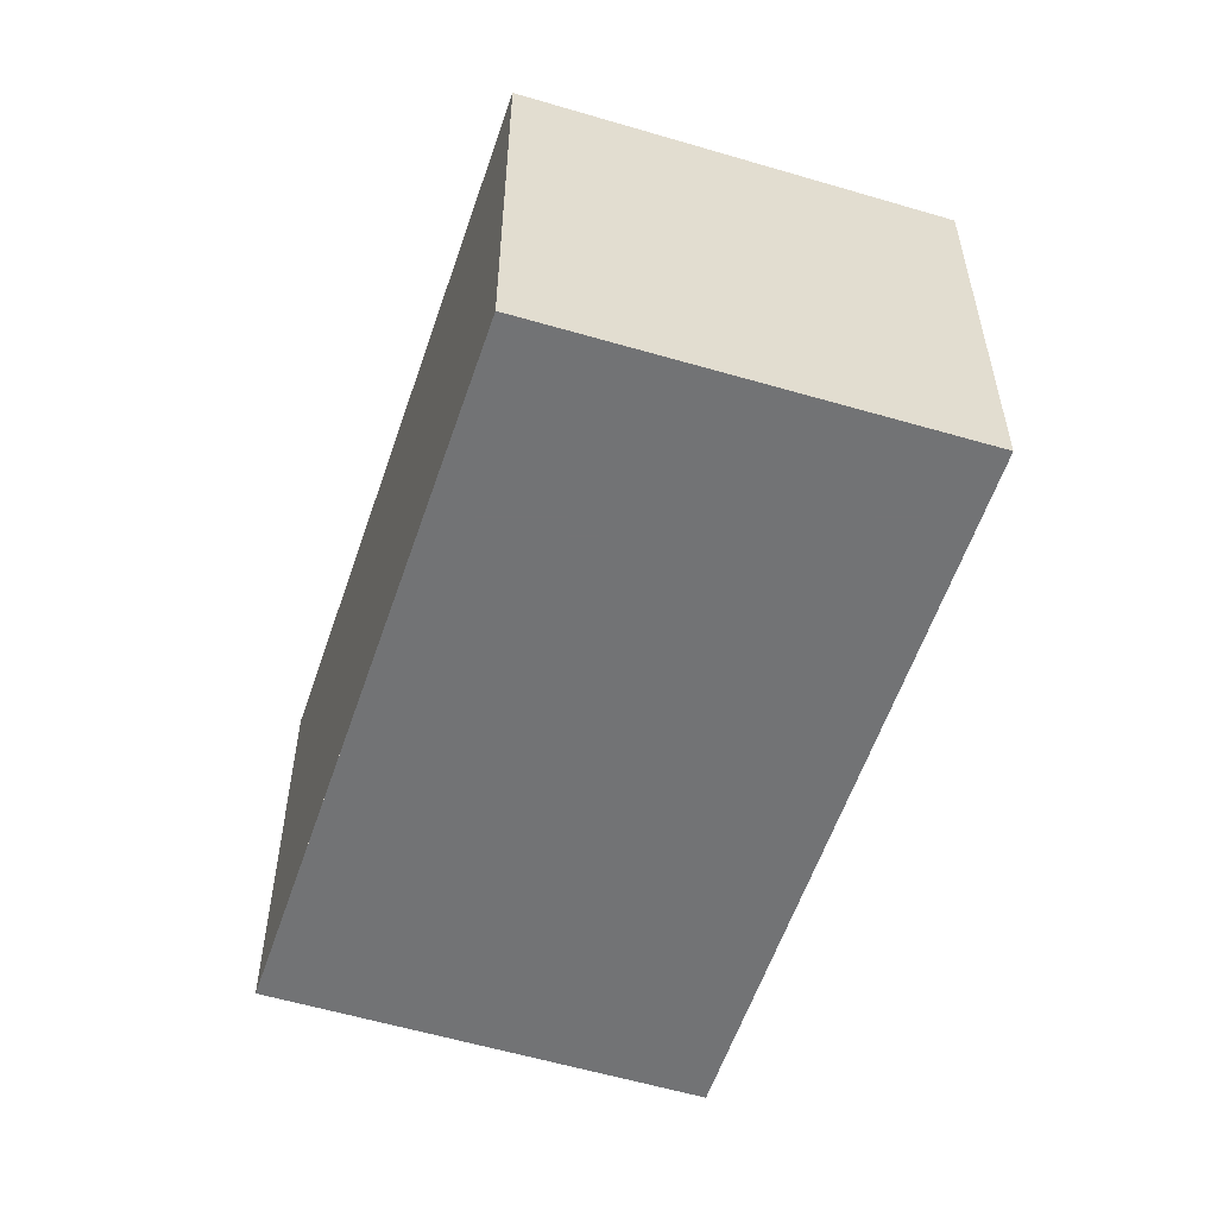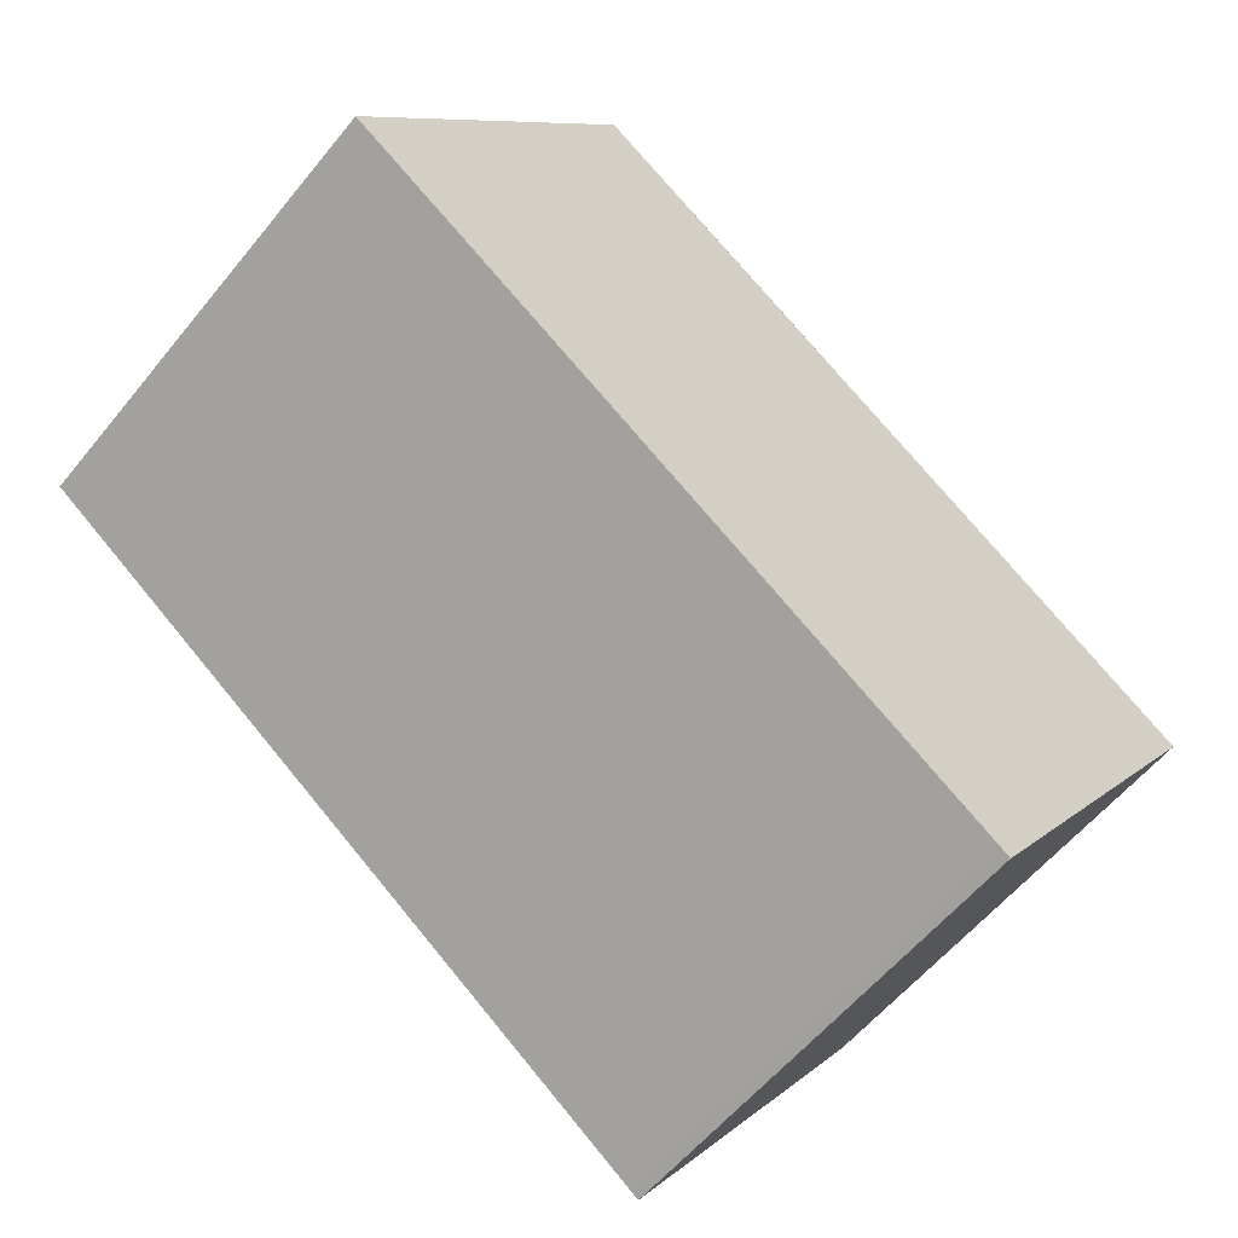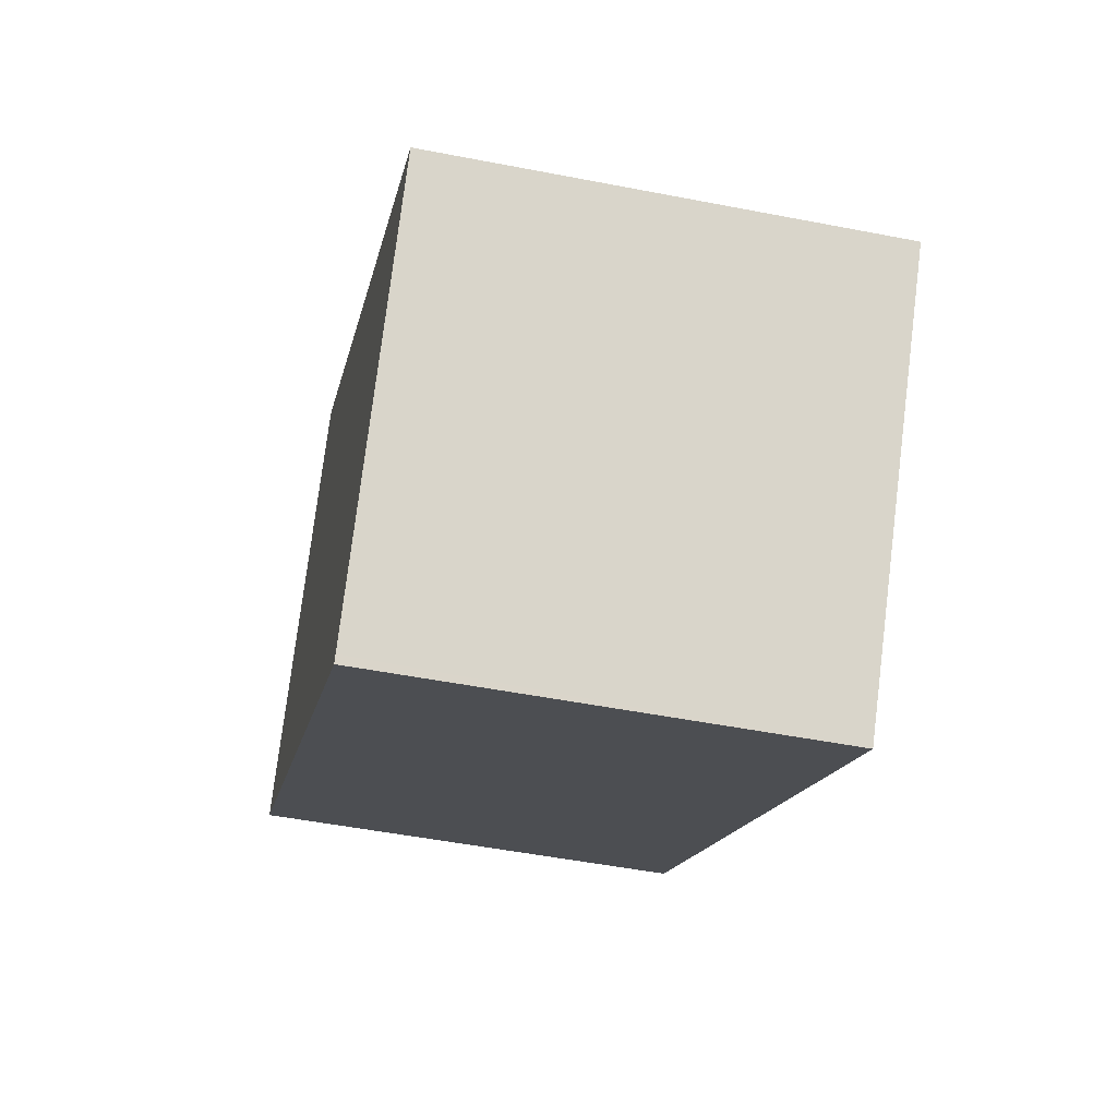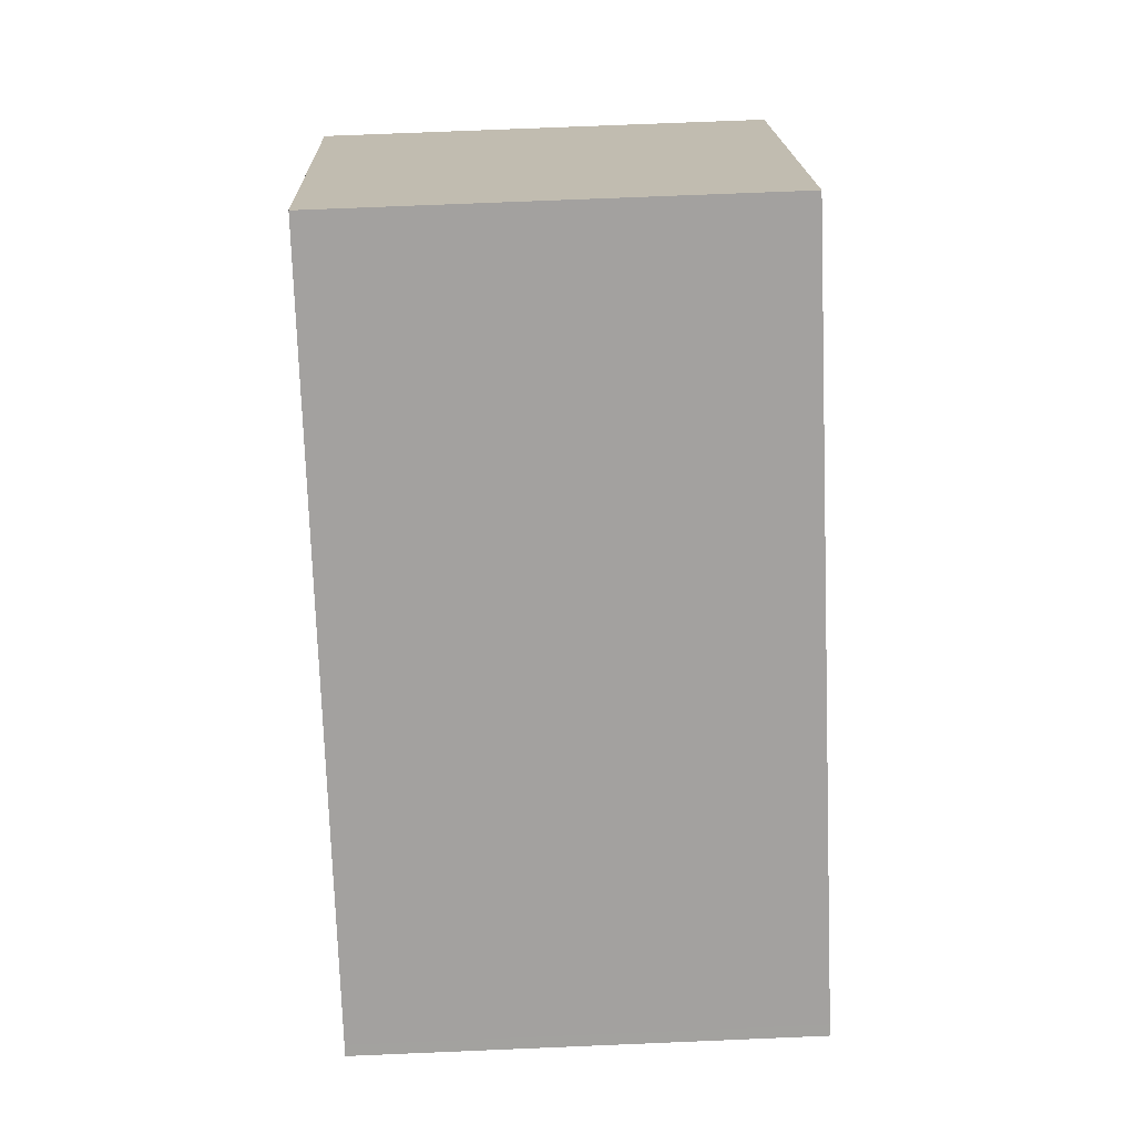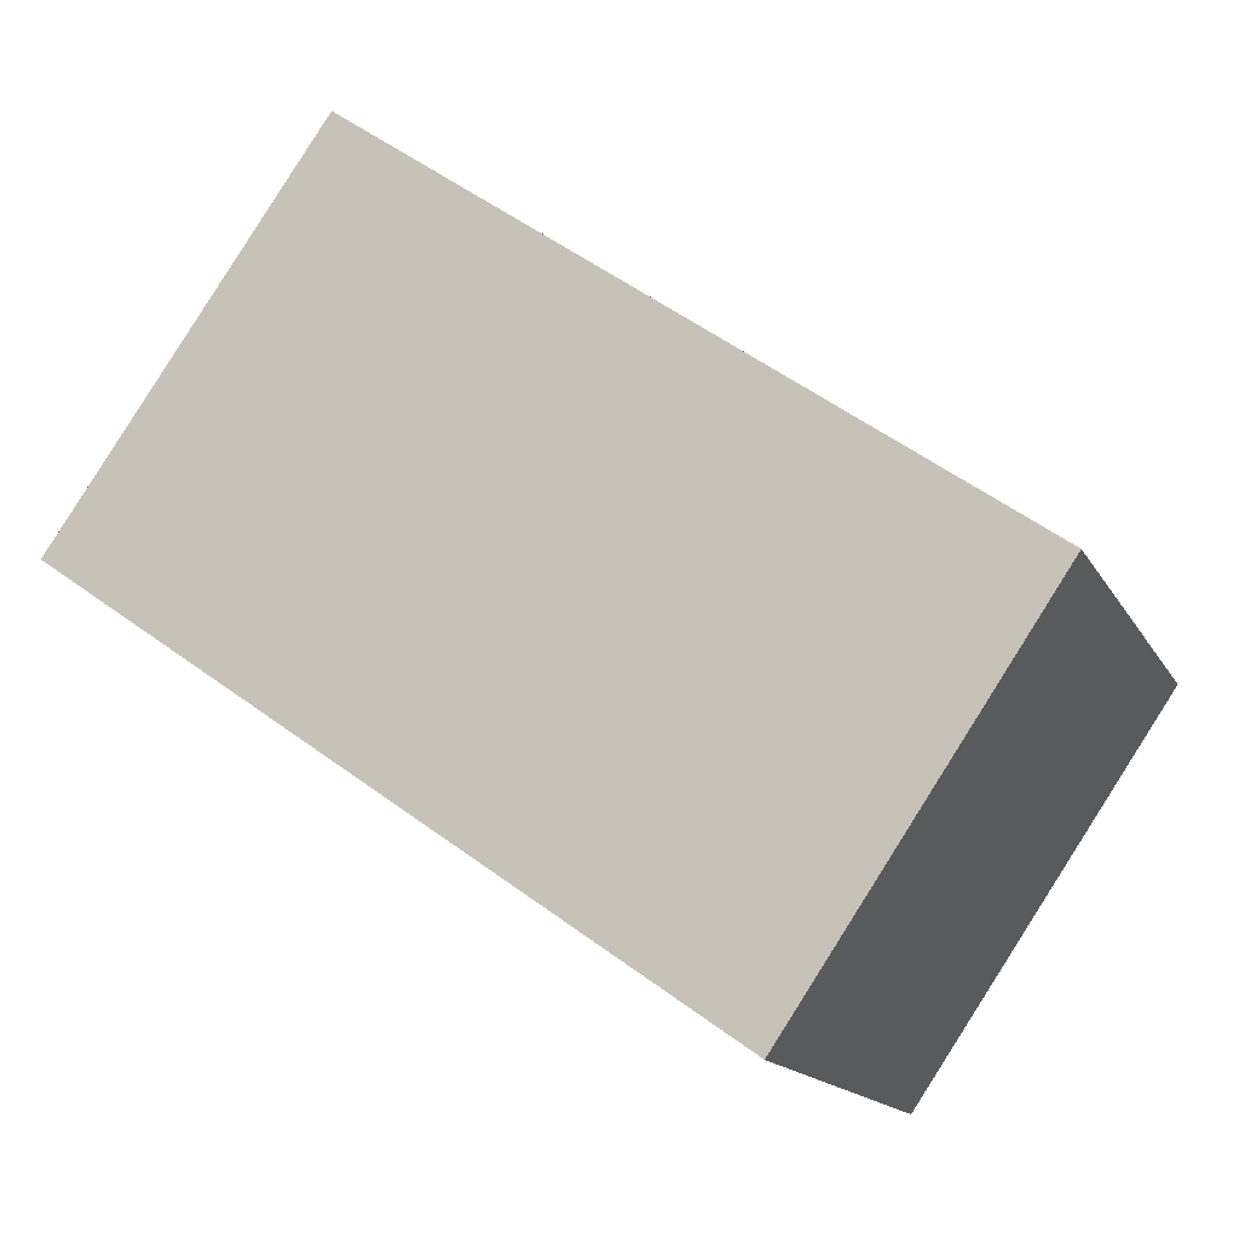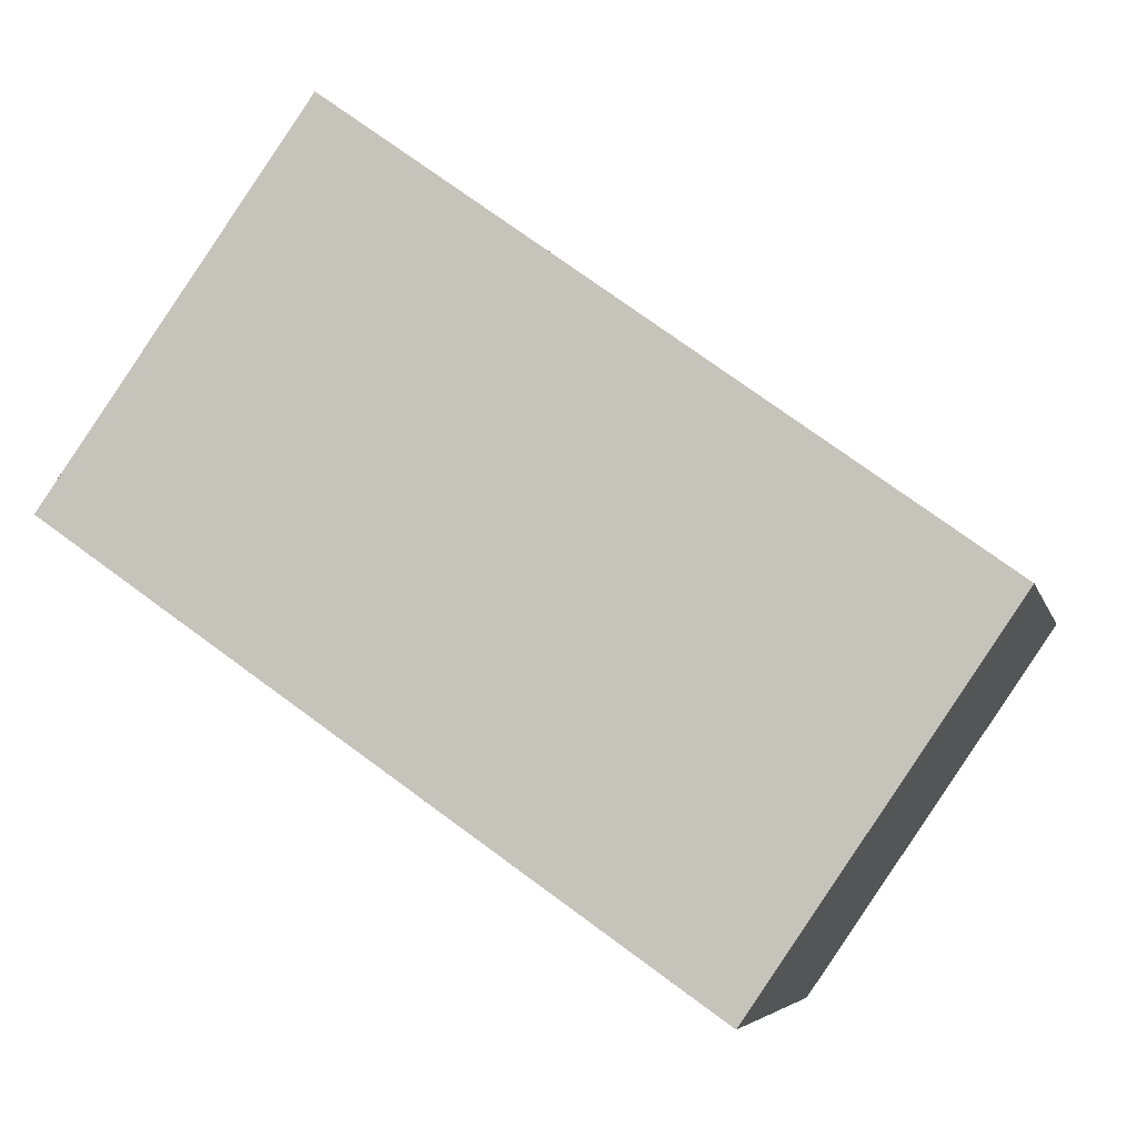
<metadata>
{"format":"obj","ext":"obj","renderer":"f3d","projection":"perspective","resolution":1024,"background":"white","views":[{"elev":-55.9,"azim":-72.7,"up":"+Z"},{"elev":-57.6,"azim":141.4,"up":"+Y"},{"elev":-50.2,"azim":-102.1,"up":"+Y"},{"elev":71.9,"azim":-92.4,"up":"+Y"},{"elev":-15.3,"azim":-160.2,"up":"+Y"},{"elev":-5.7,"azim":-167.2,"up":"+Y"}]}
</metadata>
<code>
v -2109 -1980 2.174
v -2112 -1982 2.196
v -2113 -1980 2.214
v -2110 -1978 2.192
v -2112 -1979 2.205
v -2110 -1978 2.192
v -2113 -1980 2.214
v -2112 -1982 2.196
v -2112 -1982 2.196
v -2109 -1980 2.174
v -2112 -1982 2.197
v -2110 -1978 2.185
v -2109 -1980 2.174
v -2109 -1980 2.174
v -2109 -1980 2.174
v -2109 -1980 2.174
v -2109 -1980 4.441e-16
v -2109 -1980 0
v -2112 -1982 2.197
v -2112 -1982 2.196
v -2112 -1982 0
v -2112 -1982 0
v -2113 -1980 2.214
v -2113 -1980 2.214
v -2113 -1980 0
v -2113 -1980 0
v -2110 -1978 2.192
v -2110 -1978 2.192
v -2110 -1978 0
v -2110 -1978 0
v -2110 -1978 2.192
v -2112 -1979 2.205
v -2112 -1979 0
v -2110 -1978 0
v -2110 -1978 2.185
v -2110 -1978 2.192
v -2110 -1978 0
v -2110 -1978 0
v -2112 -1979 2.205
v -2113 -1980 2.214
v -2113 -1980 0
v -2112 -1979 0
v -2112 -1982 2.196
v -2112 -1982 2.196
v -2112 -1982 0
v -2112 -1982 0
v -2109 -1980 2.174
v -2109 -1980 2.174
v -2109 -1980 0
v -2109 -1980 4.441e-16
v -2113 -1980 2.214
v -2112 -1982 2.197
v -2112 -1982 0
v -2113 -1980 0
v -2109 -1980 2.174
v -2110 -1978 2.185
v -2110 -1978 0
v -2109 -1980 0
v -2112 -1982 2.196
v -2109 -1980 2.174
v -2109 -1980 0
v -2112 -1982 0
v -2109 -1980 0
v -2112 -1982 0
v -2113 -1980 0
v -2110 -1978 0
f 9 8 2 11
f 5 4 6
f 14 8 9 13
f 13 9 7 5 6 12
f 11 3 7 9
f 12 10 13
f 13 10 1 14
f 16 17 18 15
f 20 21 22 19
f 24 25 26 23
f 28 29 30 27
f 32 33 34 31
f 36 37 38 35
f 40 41 42 39
f 44 45 46 43
f 48 49 50 47
f 52 53 54 51
f 56 57 58 55
f 60 61 62 59
f 64 65 66 63

</code>
